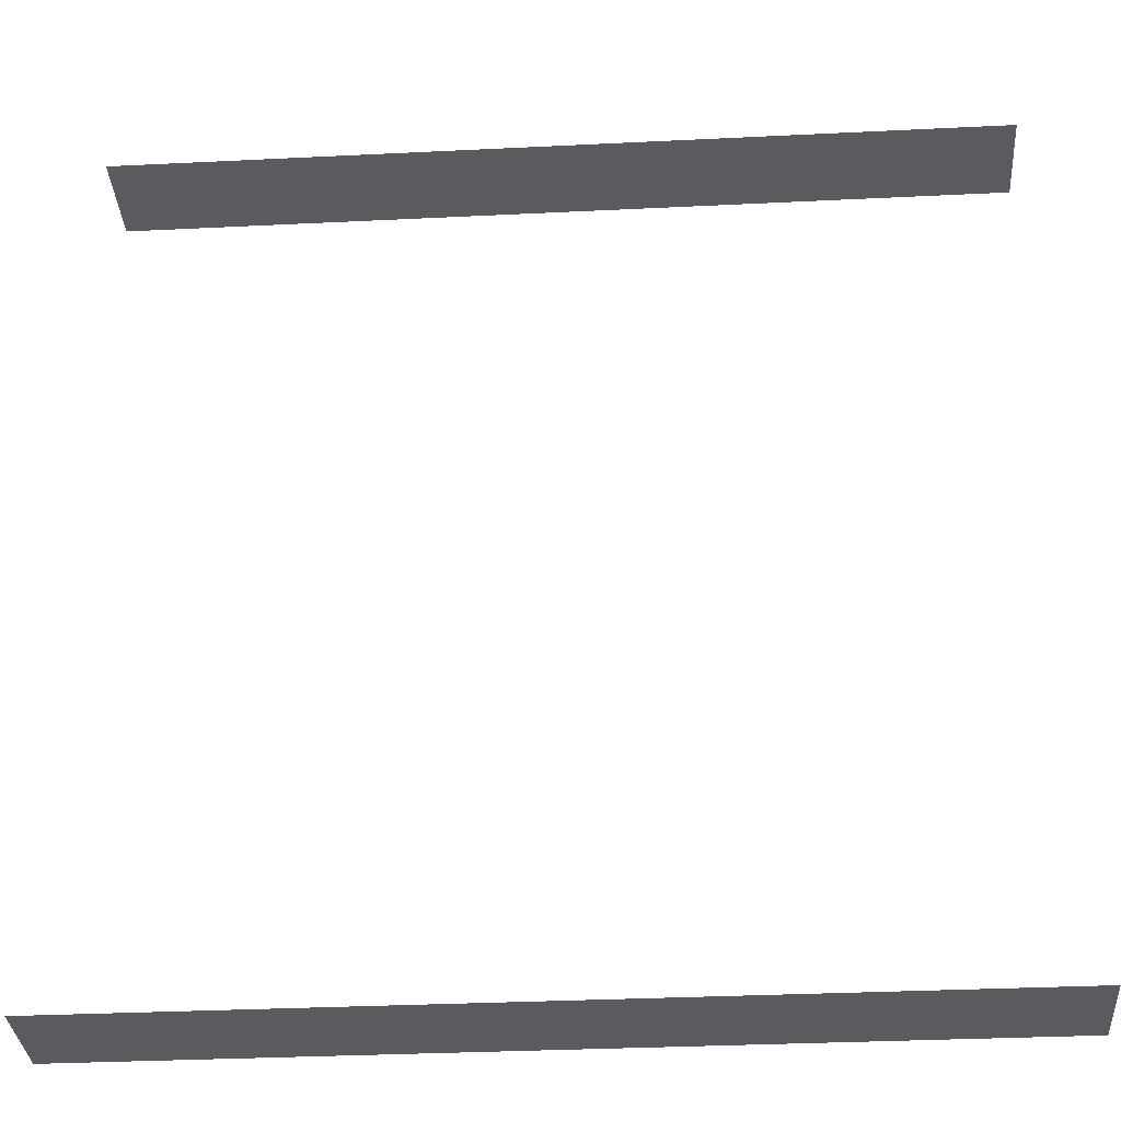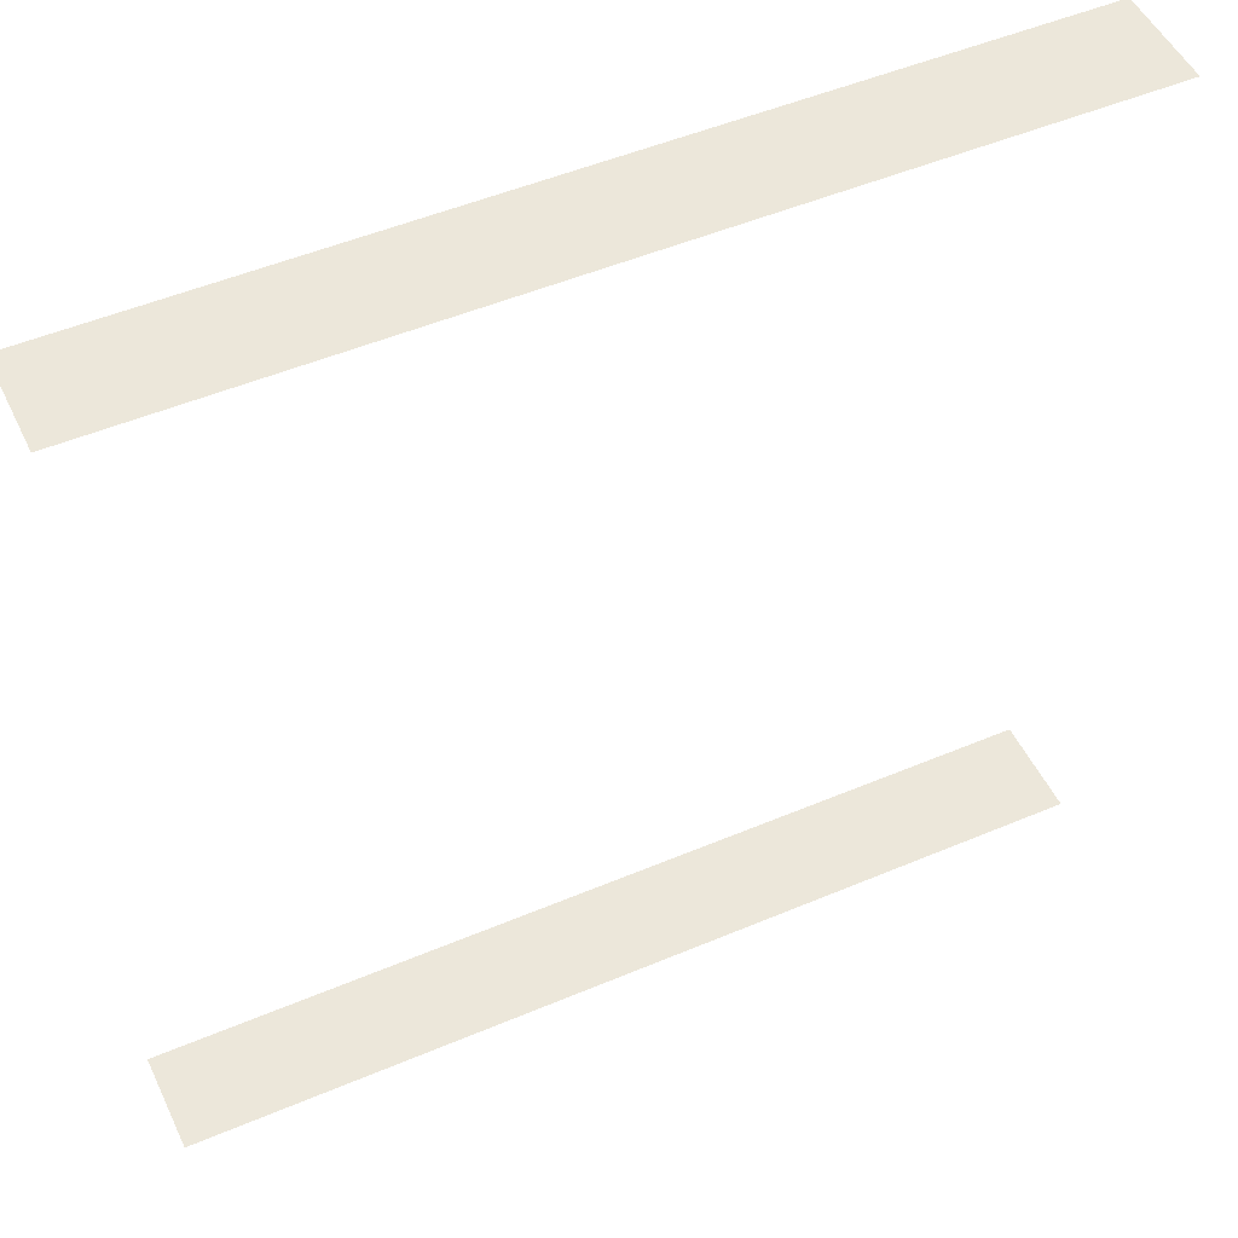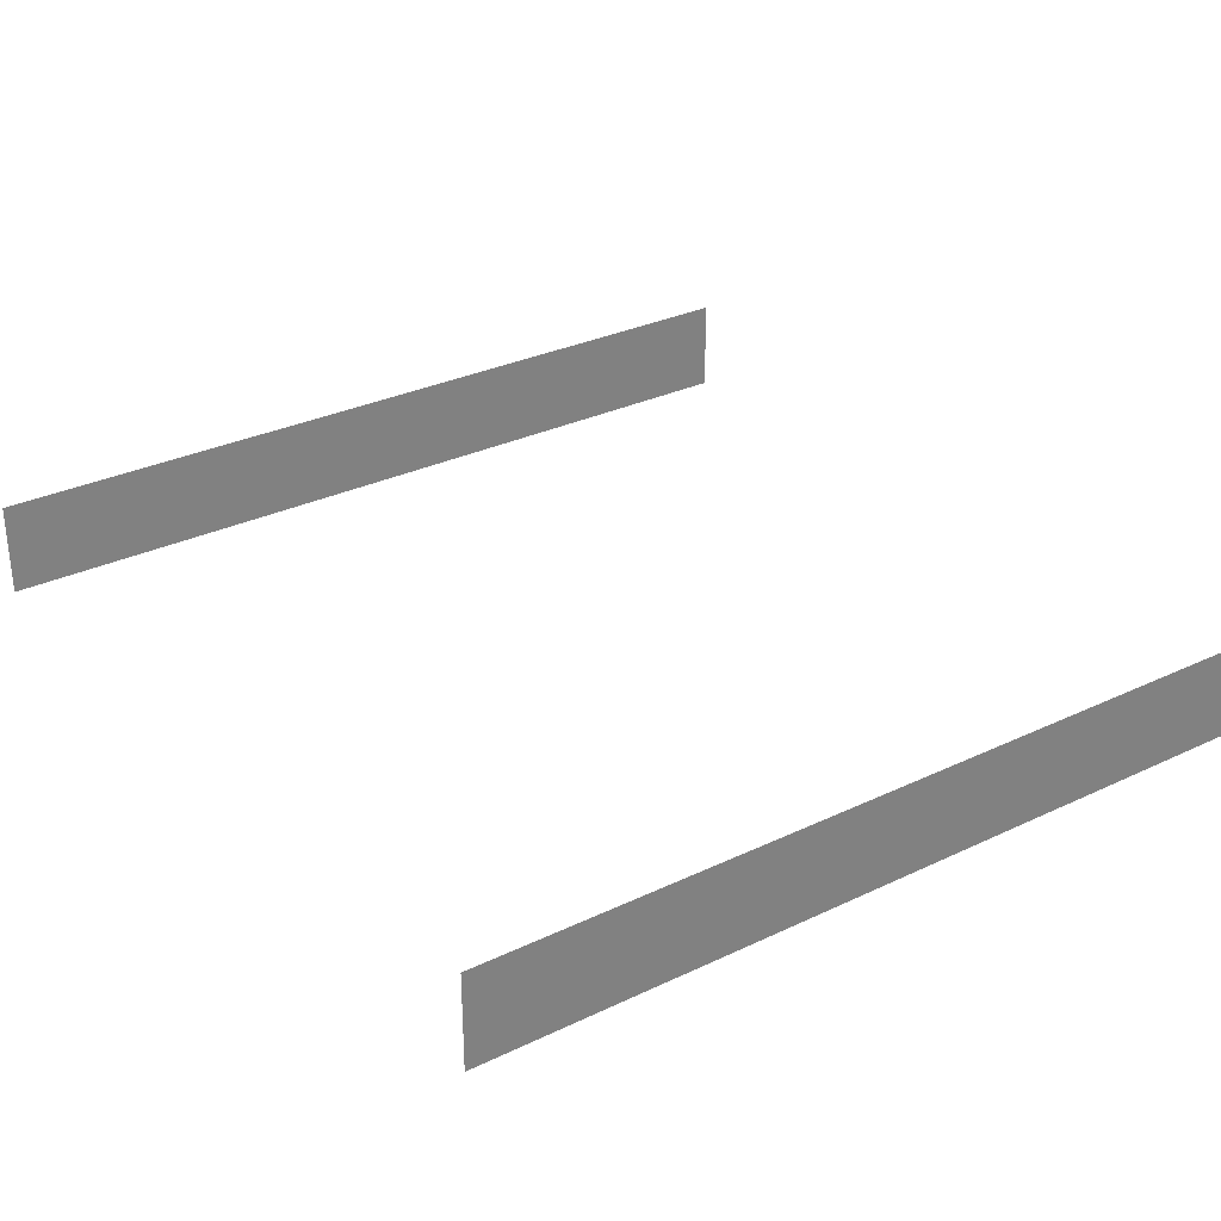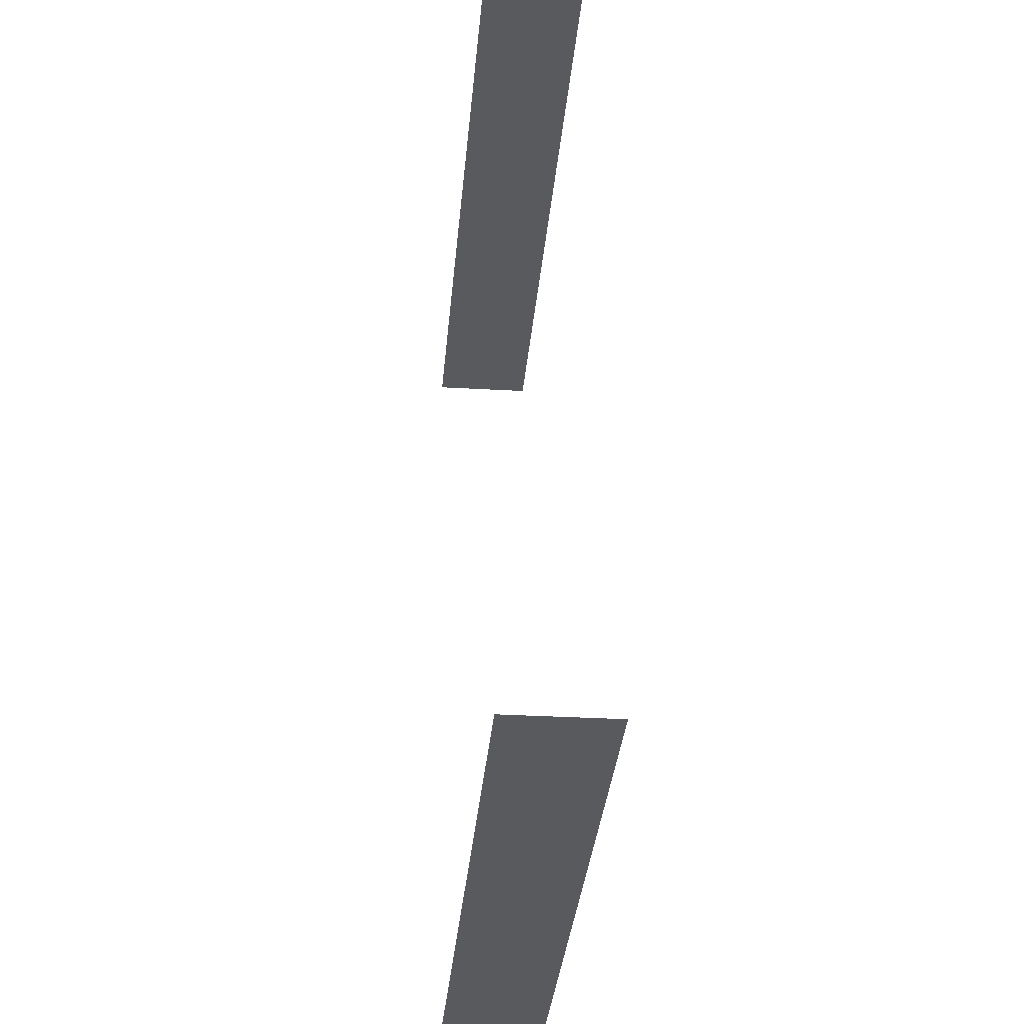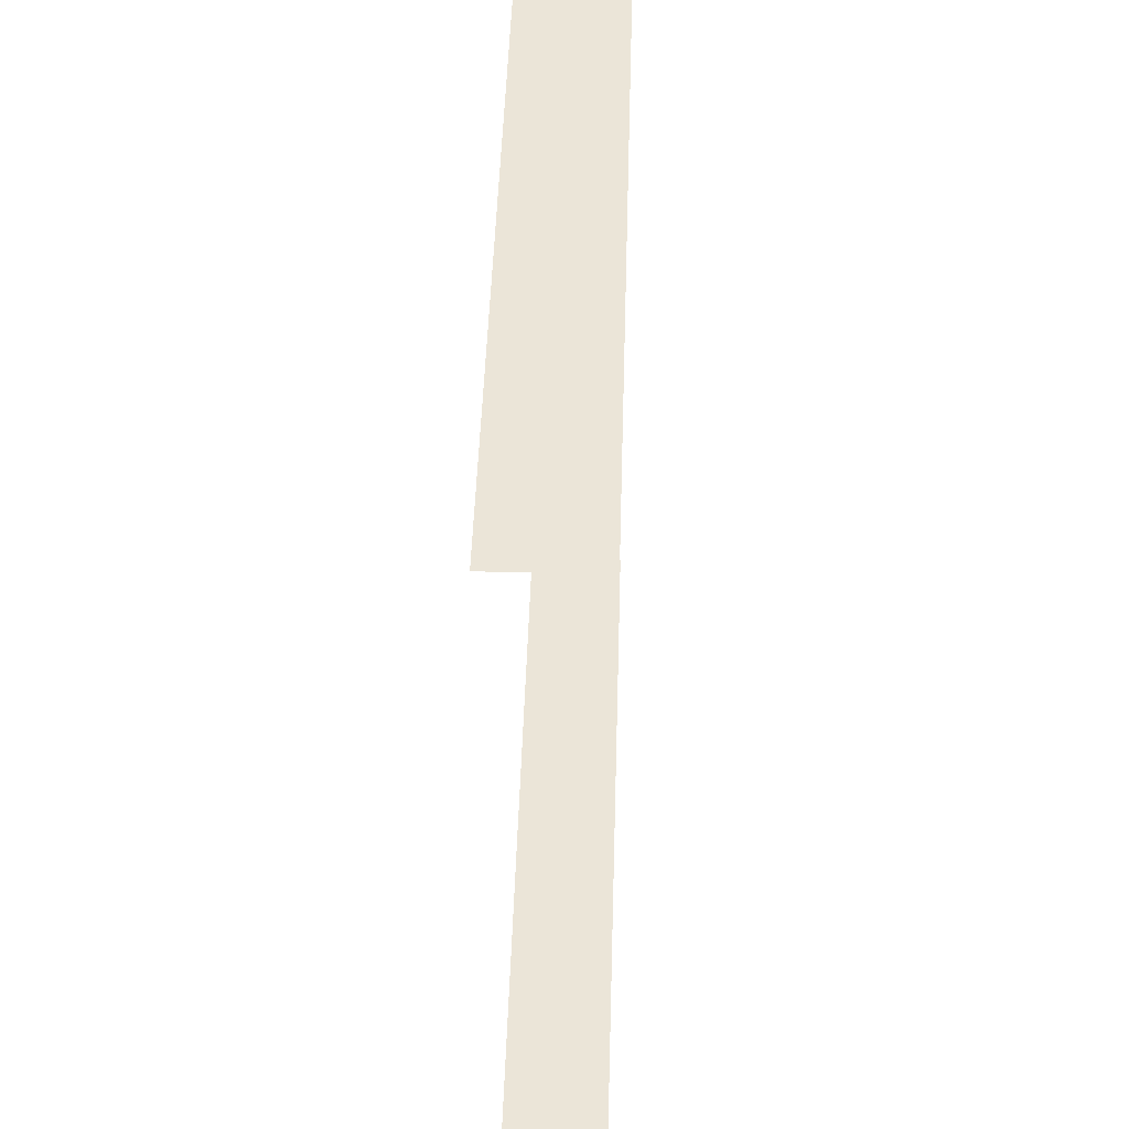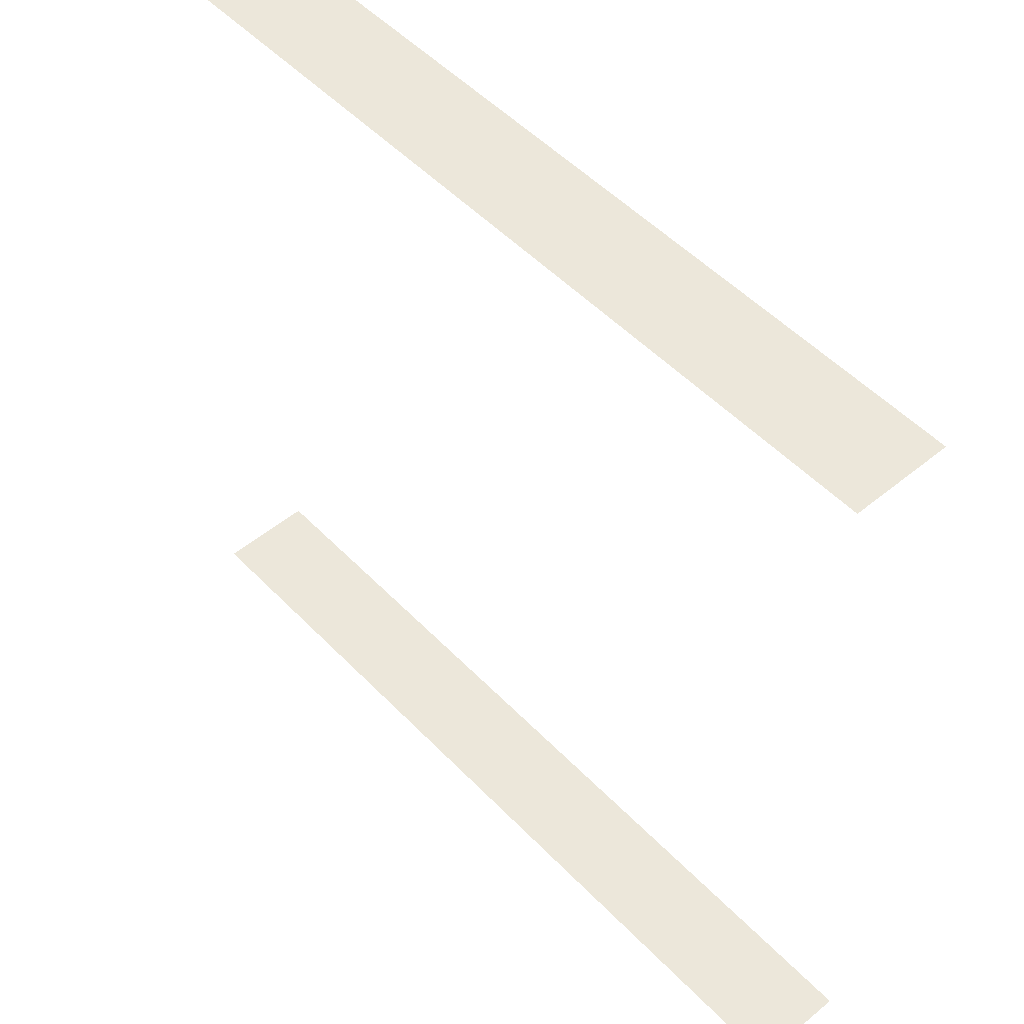
<metadata>
{"format":"obj","ext":"obj","renderer":"f3d","projection":"perspective","resolution":1024,"background":"white","views":[{"elev":-32.9,"azim":3.9,"up":"+Z"},{"elev":50.3,"azim":155.1,"up":"+Z"},{"elev":30.9,"azim":145.7,"up":"+Y"},{"elev":-31.5,"azim":-94.7,"up":"+Z"},{"elev":45.8,"azim":91.7,"up":"+Z"},{"elev":51.1,"azim":48.1,"up":"+Z"}]}
</metadata>
<code>
o Cube.029_Cube.032
v 21.63 -41.78 -0.5923
v 21.63 -41.78 40.55
v 21.63 -46.33 -0.5923
v 21.63 -46.33 40.55
v 62.37 -41.78 -0.5923
v 62.37 -41.78 40.55
v 62.37 -46.33 -0.5923
v 62.37 -46.33 40.55
f 7 1 3
f 4 6 8
f 7 5 1
f 4 2 6

</code>
